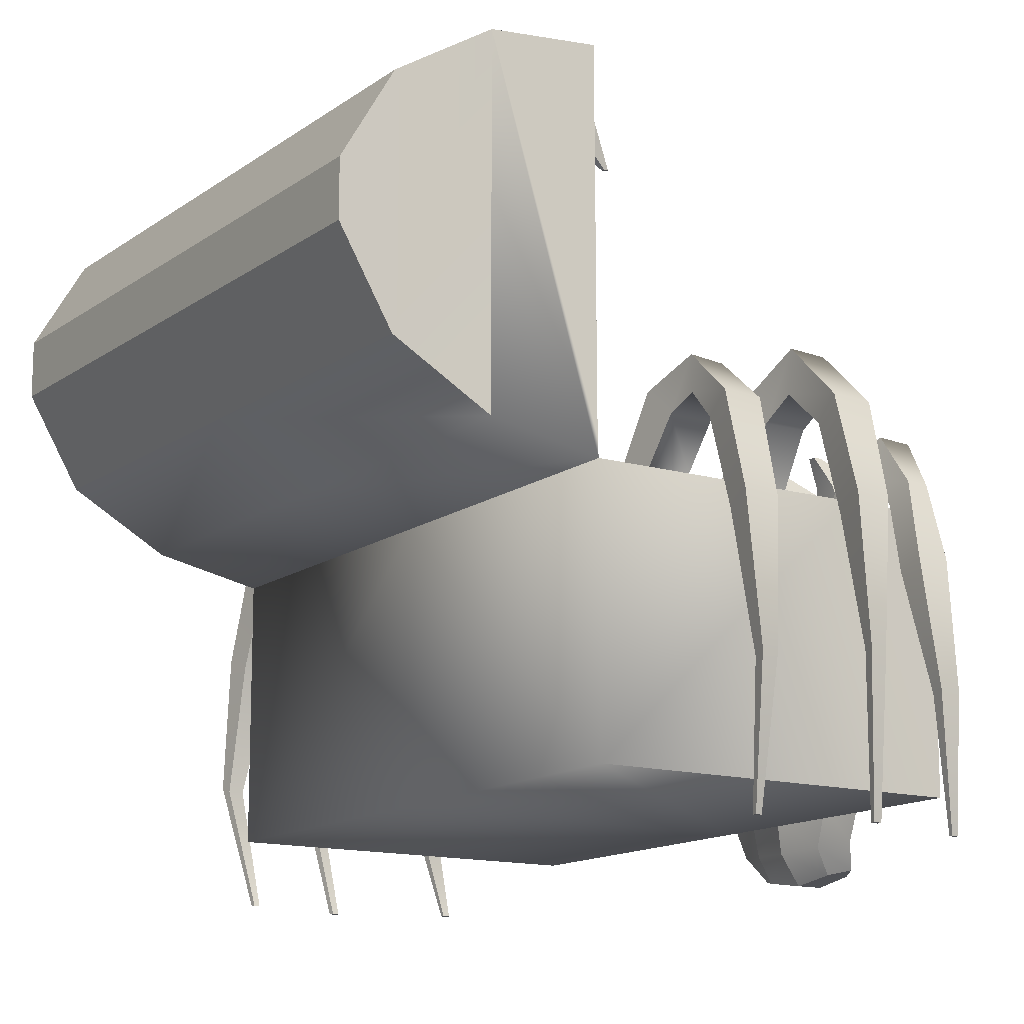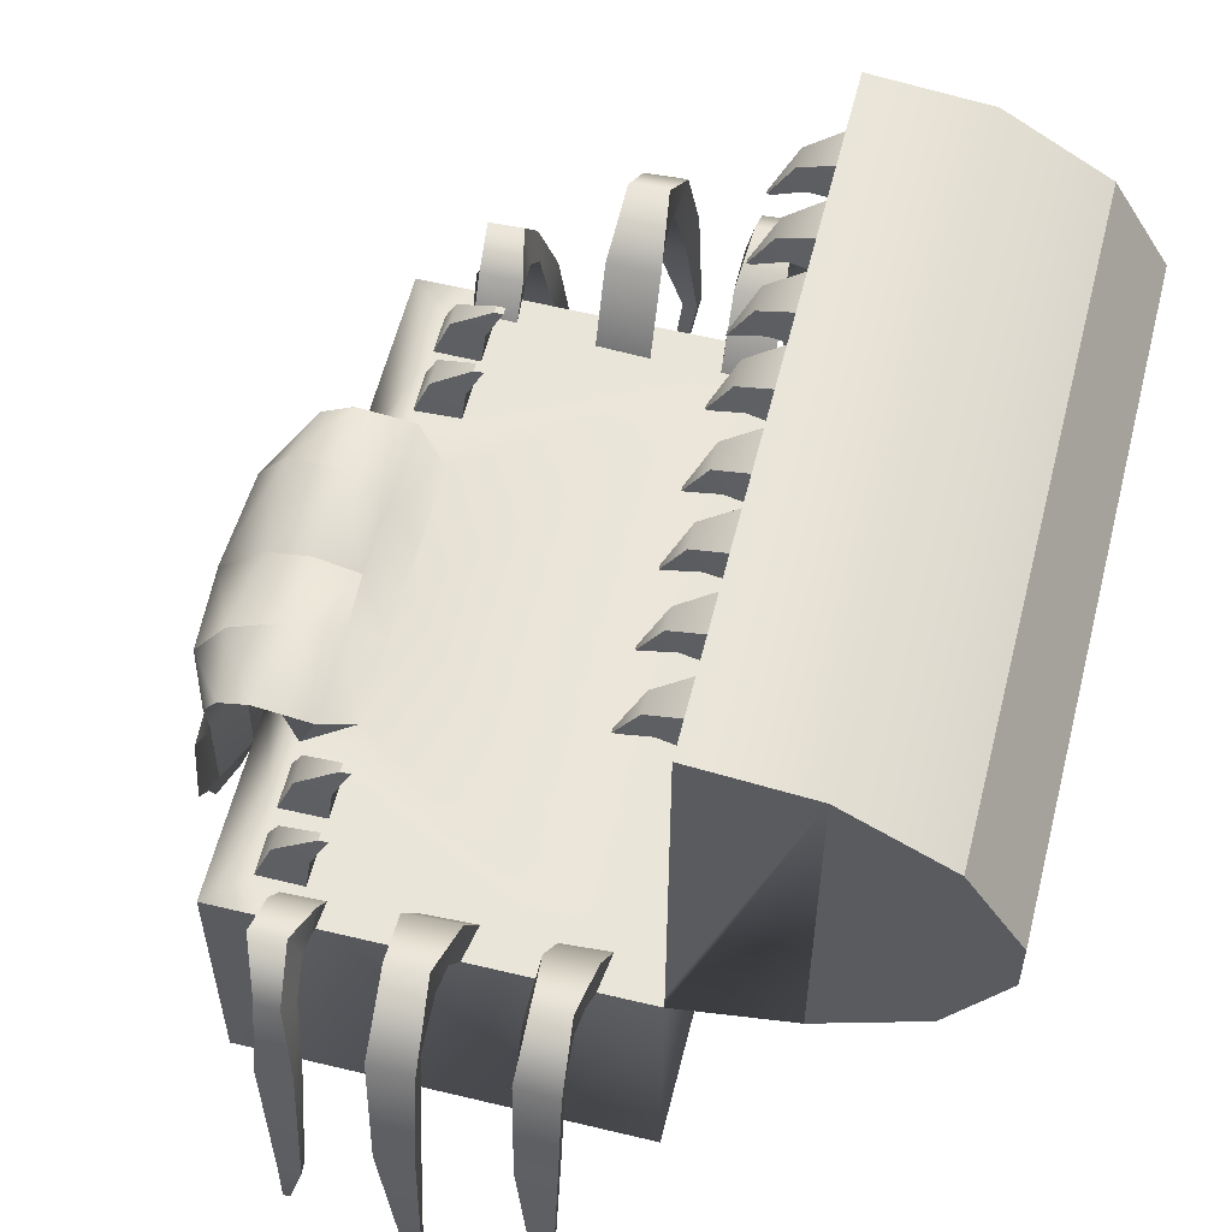
<metadata>
{"format":"obj","ext":"obj","renderer":"f3d","projection":"perspective","resolution":1024,"background":"white","views":[{"elev":-13.9,"azim":146.8,"up":"+Y"},{"elev":58.4,"azim":14.0,"up":"+Y"}]}
</metadata>
<code>
o cofreArana:Mesh
v -1.566 4.097 2.671
v -1.487 4.097 2.671
v -1.487 4.097 2.599
v -1.566 4.097 2.6
v -1.575 4.097 2.045
v -1.487 4.097 2.044
v -1.487 4.097 1.964
v -1.575 4.097 1.96
v -1.656 0.3873 4.159
v -1.652 0.3871 4.2
v -1.716 0.3871 4.198
v -1.727 0.3873 4.159
v -0.4572 0.3753 4.528
v -0.4472 0.3763 4.582
v -0.5254 0.3763 4.579
v -0.524 0.3753 4.528
v 0.6261 0.3868 4.321
v 0.6328 0.3866 4.37
v 0.571 0.3866 4.366
v 0.5661 0.3868 4.321
v 1.333 3.569 -0
v 1.333 3.569 2.999
v 1.333 3.569 3.167
v 1.332 0.9013 3.169
v 1.332 0.9013 -0
v 0.7583 6.542 0.3611
v 0.7967 6.542 0.3604
v 0.7967 6.542 0.3981
v 0.7583 6.542 0.3995
v 0.7571 6.542 1.075
v 0.7977 6.542 1.077
v 0.7977 6.542 1.11
v 0.7571 6.542 1.114
v 0.7554 6.542 1.784
v 0.7993 6.542 1.785
v 0.7992 6.542 1.821
v 0.7554 6.542 1.823
v 0.756 6.542 2.492
v 0.7985 6.542 2.494
v 0.7984 6.542 2.528
v 0.756 6.542 2.528
v -2.458 3.569 1.224
v -2.092 3.57 1.584
v -1.956 3.797 1.52
v -2.51 3.867 1.513
v -1.659 3.569 1.306
v -1.566 4.097 -2.671
v -1.566 4.097 -2.6
v -1.487 4.097 -2.599
v -1.487 4.097 -2.671
v -1.575 4.097 -2.045
v -1.575 4.097 -1.96
v -1.487 4.097 -1.964
v -1.487 4.097 -2.044
v -1.656 0.3873 -4.159
v -1.727 0.3873 -4.159
v -1.716 0.3871 -4.198
v -1.652 0.3871 -4.2
v -0.4572 0.3753 -4.528
v -0.524 0.3753 -4.528
v -0.5254 0.3763 -4.579
v -0.4472 0.3763 -4.582
v 0.6261 0.3868 -4.321
v 0.5661 0.3868 -4.321
v 0.571 0.3866 -4.366
v 0.6328 0.3866 -4.37
v 1.332 0.9013 -3.169
v 1.333 3.569 -3.167
v 1.333 3.569 -2.999
v 0.7583 6.542 -0.3611
v 0.7583 6.542 -0.3995
v 0.7967 6.542 -0.3981
v 0.7967 6.542 -0.3604
v 0.7571 6.542 -1.075
v 0.7571 6.542 -1.114
v 0.7977 6.542 -1.11
v 0.7977 6.542 -1.077
v 0.7554 6.542 -1.784
v 0.7554 6.542 -1.823
v 0.7992 6.542 -1.821
v 0.7993 6.542 -1.785
v 0.756 6.542 -2.492
v 0.756 6.542 -2.528
v 0.7984 6.542 -2.528
v 0.7985 6.542 -2.494
v -2.458 3.569 -1.224
v -2.51 3.867 -1.513
v -1.956 3.797 -1.52
v -2.092 3.57 -1.584
v -1.659 3.569 -1.306
v 3.935 5.247 -0
v 3.935 5.811 -0
v 3.935 5.811 3.137
v 3.935 5.247 3.137
v 2.424 7.32 3.137
v 1.333 7.427 3.137
v 1.333 7.253 3.138
v 1.333 6.827 3.142
v 1.333 3.758 3.154
v 2.424 3.788 3.137
v 2.424 7.32 -0
v 1.333 7.427 -0
v 3.406 6.712 3.137
v 3.406 6.712 -0
v 3.406 4.346 3.137
v 2.424 3.788 -0
v 3.406 4.346 -0
v -3.21 0.7737 0.4779
v -3.123 0.7513 0
v -3.08 1.097 0
v -3.221 1.169 0.5939
v -3.474 0.8419 0
v -3.4 0.8228 0.4773
v -3.365 1.169 0.5939
v -3.475 1.097 0
v -3.33 0.8046 0.8409
v -3.307 1.169 1.007
v -2.861 1.526 0
v -3.036 1.666 0.9002
v -3.406 1.754 0.9002
v -3.48 1.674 0
v -3.228 1.711 1.351
v -2.664 2.018 0
v -2.808 2.191 0.9542
v -3.205 2.191 0.9542
v -3.297 2.018 0
v -2.984 2.191 1.367
v -2.732 2.676 0
v -2.836 2.89 0.8633
v -3.21 2.89 0.8633
v -3.288 2.676 0
v -3.023 2.89 1.277
v -2.749 3.096 0
v -2.838 3.302 0.9125
v -3.219 3.473 0.9125
v -3.307 3.344 0
v -2.997 3.374 1.387
v -3.475 0.4376 0
v -3.475 0.5435 0.6757
v -3.591 0.5063 0.4568
v -3.618 0.4376 0
v -3.347 0.5063 0.4585
v -3.34 0.4376 0
v -2.85 3.744 0
v -2.915 3.887 0.8717
v -2.374 4.016 0.7681
v -2.437 3.82 0
v -2.815 3.731 1.485
v -2.707 3.499 0.9294
v -2.663 3.402 0
v -2.458 3.569 0
v -1.484 3.569 3.169
v -1.917 3.569 3.169
v -2.458 3.569 3.169
v -2.458 0.9013 3.169
v 0.792 3.569 3.169
v 0.3583 3.569 3.169
v -0.3017 3.569 3.169
v -0.726 3.569 3.169
v -2.458 0.9013 0
v -0.7346 3.569 2.842
v -1.462 3.569 2.917
v -2.093 3.569 2.441
v -1.659 3.569 2.437
v -1.659 3.569 2.207
v -2.093 3.569 2.211
v -2.093 3.569 1.794
v -1.659 3.569 1.811
v -2.093 3.569 2.83
v -1.659 3.569 2.833
v -1.635 3.833 2.746
v -1.951 3.904 2.744
v -1.635 3.833 2.524
v -1.951 3.904 2.526
v -1.638 3.838 2.13
v -1.951 3.906 2.133
v -1.638 3.838 1.883
v -1.951 3.906 1.872
v -1.955 3.856 0.5836
v -2.014 3.712 0
v -1.456 3.881 3.131
v -1.478 3.67 3.279
v -1.853 3.569 2.929
v -1.857 3.871 3.138
v -1.923 3.67 3.279
v -1.551 4.1 3.546
v -1.489 3.679 3.484
v -1.882 4.081 3.547
v -1.847 3.679 3.484
v -1.537 3.604 3.922
v -1.474 3.424 3.728
v -1.761 3.595 3.913
v -1.824 3.424 3.728
v -1.42 2.87 4.161
v -1.439 2.757 3.895
v -1.753 2.865 4.148
v -1.793 2.757 3.895
v -1.377 1.619 4.438
v -1.582 1.618 4.432
v -1.389 1.588 4.318
v -1.616 1.588 4.318
v -0.2379 3.569 2.824
v -0.2379 4.298 3.193
v -0.3017 4.065 3.448
v -0.7346 4.285 3.206
v -0.726 4.065 3.448
v -0.3139 4.672 3.811
v -0.3017 4.254 3.781
v -0.682 4.653 3.809
v -0.726 4.254 3.781
v -0.2849 4.105 4.418
v -0.3366 3.908 4.135
v -0.6877 4.095 4.403
v -0.6807 3.908 4.135
v -0.2425 3.151 4.747
v -0.2871 3.031 4.45
v -0.5895 3.145 4.731
v -0.5835 3.031 4.45
v -0.2226 1.806 4.881
v -0.385 1.805 4.875
v -0.2435 1.783 4.775
v -0.3822 1.783 4.775
v 0.8406 3.569 2.798
v 0.8406 4.228 3.227
v 0.792 3.971 3.494
v 0.3936 3.569 2.829
v 0.3936 4.206 3.25
v 0.3583 3.971 3.494
v 0.7792 4.442 3.788
v 0.7781 4.098 3.792
v 0.4437 4.413 3.786
v 0.3757 4.098 3.792
v 0.8115 4.005 4.293
v 0.7688 3.828 4.02
v 0.4184 3.99 4.271
v 0.3874 3.828 4.02
v 0.8399 3.063 4.587
v 0.8014 2.952 4.329
v 0.485 3.054 4.565
v 0.457 2.952 4.329
v 0.8216 1.684 4.746
v 0.8036 1.64 4.626
v 0.6566 1.68 4.736
v 0.6436 1.64 4.626
v 1.333 6.825 -0
v 1.333 6.825 0.1612
v 1.333 7.255 0.1696
v 1.333 7.255 -0
v 1.333 7.254 0.5986
v 1.333 6.825 0.583
v 1.333 6.825 0.9071
v 1.333 7.254 0.8915
v 1.333 7.254 1.298
v 1.333 6.826 1.259
v 1.333 6.826 1.622
v 1.333 7.254 1.614
v 1.333 7.254 1.993
v 1.333 6.826 1.973
v 1.333 6.826 2.344
v 1.333 7.254 2.329
v 1.091 6.76 0.251
v 0.9907 7.062 0.2559
v 1.091 6.76 0.4996
v 0.9908 7.062 0.5088
v 1.088 6.756 0.9844
v 0.9887 7.056 0.9752
v 1.088 6.756 1.191
v 0.9887 7.056 1.214
v 1.08 6.762 1.705
v 0.9887 7.039 1.701
v 1.08 6.763 1.895
v 0.9888 7.039 1.906
v 1.085 6.756 2.418
v 0.9911 7.038 2.409
v 1.333 6.827 2.688
v 1.085 6.756 2.609
v 1.333 7.253 2.692
v 0.9911 7.038 2.611
v 0.8099 3.569 -0
v -1.659 3.569 0
v -1.659 3.569 0.4873
v 1.333 6.827 3
v 1.333 7.253 3.001
v 1.333 3.757 3.001
v 1.333 3.757 -0
v 3.935 5.247 -3.137
v 3.935 5.811 -3.137
v 2.424 7.32 -3.137
v 2.424 3.788 -3.137
v 1.333 3.758 -3.154
v 1.333 6.827 -3.142
v 1.333 7.253 -3.138
v 1.333 7.427 -3.137
v 3.406 6.712 -3.137
v 3.406 4.346 -3.137
v -3.21 0.7737 -0.4779
v -3.221 1.169 -0.5939
v -3.365 1.169 -0.5939
v -3.4 0.8228 -0.4773
v -3.307 1.169 -1.007
v -3.33 0.8046 -0.8409
v -3.036 1.666 -0.9002
v -3.406 1.754 -0.9002
v -3.228 1.711 -1.351
v -2.808 2.191 -0.9542
v -3.205 2.191 -0.9542
v -2.984 2.191 -1.367
v -2.836 2.89 -0.8633
v -3.21 2.89 -0.8633
v -3.023 2.89 -1.277
v -2.838 3.302 -0.9125
v -3.219 3.473 -0.9125
v -2.997 3.374 -1.387
v -3.591 0.5063 -0.4568
v -3.475 0.5435 -0.6757
v -3.347 0.5063 -0.4585
v -2.374 4.016 -0.7681
v -2.915 3.887 -0.8717
v -2.815 3.731 -1.485
v -2.707 3.499 -0.9294
v -1.484 3.569 -3.169
v -0.726 3.569 -3.169
v -0.3017 3.569 -3.169
v 0.3583 3.569 -3.169
v 0.792 3.569 -3.169
v -2.458 0.9013 -3.169
v -2.458 3.569 -3.169
v -1.917 3.569 -3.169
v -0.7346 3.569 -2.842
v -1.462 3.569 -2.917
v -2.093 3.569 -2.441
v -2.093 3.569 -2.211
v -1.659 3.569 -2.207
v -1.659 3.569 -2.437
v -2.093 3.569 -1.794
v -1.659 3.569 -1.811
v -2.093 3.569 -2.83
v -1.951 3.904 -2.744
v -1.635 3.833 -2.746
v -1.659 3.569 -2.833
v -1.635 3.833 -2.524
v -1.951 3.904 -2.526
v -1.951 3.906 -2.133
v -1.638 3.838 -2.13
v -1.638 3.838 -1.883
v -1.951 3.906 -1.872
v -1.955 3.856 -0.5836
v -1.478 3.67 -3.279
v -1.456 3.881 -3.131
v -1.857 3.871 -3.138
v -1.853 3.569 -2.929
v -1.923 3.67 -3.279
v -1.489 3.679 -3.484
v -1.551 4.1 -3.546
v -1.882 4.081 -3.547
v -1.847 3.679 -3.484
v -1.474 3.424 -3.728
v -1.537 3.604 -3.922
v -1.761 3.595 -3.913
v -1.824 3.424 -3.728
v -1.439 2.757 -3.895
v -1.42 2.87 -4.161
v -1.753 2.865 -4.148
v -1.793 2.757 -3.895
v -1.377 1.619 -4.438
v -1.582 1.618 -4.432
v -1.389 1.588 -4.318
v -1.616 1.588 -4.318
v -0.3017 4.065 -3.448
v -0.2379 4.298 -3.193
v -0.238 3.569 -2.824
v -0.7346 4.285 -3.206
v -0.726 4.065 -3.448
v -0.3017 4.254 -3.781
v -0.3139 4.672 -3.811
v -0.682 4.653 -3.809
v -0.726 4.254 -3.781
v -0.3366 3.908 -4.135
v -0.2849 4.105 -4.418
v -0.6877 4.095 -4.403
v -0.6807 3.908 -4.135
v -0.2871 3.031 -4.45
v -0.2425 3.151 -4.747
v -0.5895 3.145 -4.731
v -0.5835 3.031 -4.45
v -0.2226 1.806 -4.881
v -0.385 1.805 -4.875
v -0.2435 1.783 -4.775
v -0.3822 1.783 -4.775
v 0.792 3.971 -3.494
v 0.8406 4.228 -3.227
v 0.8406 3.569 -2.798
v 0.3936 4.206 -3.25
v 0.3936 3.569 -2.829
v 0.3583 3.971 -3.494
v 0.7781 4.098 -3.792
v 0.7792 4.442 -3.788
v 0.4437 4.413 -3.786
v 0.3757 4.098 -3.792
v 0.7688 3.828 -4.02
v 0.8115 4.005 -4.293
v 0.4184 3.99 -4.271
v 0.3874 3.828 -4.02
v 0.8014 2.952 -4.329
v 0.8399 3.063 -4.587
v 0.485 3.054 -4.565
v 0.457 2.952 -4.329
v 0.8036 1.64 -4.626
v 0.8216 1.684 -4.746
v 0.6566 1.68 -4.736
v 0.6436 1.64 -4.626
v 1.333 7.255 -0.1696
v 1.333 6.825 -0.1612
v 1.333 7.254 -0.5986
v 1.333 7.254 -0.8915
v 1.333 6.825 -0.9071
v 1.333 6.825 -0.583
v 1.333 7.254 -1.298
v 1.333 7.254 -1.614
v 1.333 6.826 -1.622
v 1.333 6.826 -1.259
v 1.333 7.254 -1.993
v 1.333 7.254 -2.329
v 1.333 6.826 -2.344
v 1.333 6.826 -1.973
v 0.9907 7.062 -0.2559
v 1.091 6.76 -0.251
v 1.091 6.76 -0.4996
v 0.9908 7.062 -0.5088
v 0.9887 7.056 -0.9752
v 1.088 6.756 -0.9844
v 1.088 6.756 -1.191
v 0.9887 7.056 -1.214
v 0.9887 7.039 -1.701
v 1.08 6.762 -1.705
v 1.08 6.763 -1.895
v 0.9888 7.039 -1.906
v 0.9911 7.038 -2.409
v 1.085 6.756 -2.418
v 1.085 6.756 -2.609
v 1.333 6.827 -2.688
v 0.9911 7.038 -2.611
v 1.333 7.253 -2.692
v -1.659 3.569 -0.4873
v 1.333 7.253 -3.001
v 1.333 6.827 -3
v 1.333 3.757 -3.001
f 1 2 3 4
f 5 6 7 8
f 9 10 11 12
f 13 14 15 16
f 17 18 19 20
f 21 22 23 24 25
f 26 27 28 29
f 30 31 32 33
f 34 35 36 37
f 38 39 40 41
f 42 43 44 45
f 43 46 44
f 47 48 49 50
f 51 52 53 54
f 55 56 57 58
f 59 60 61 62
f 63 64 65 66
f 21 25 67 68 69
f 70 71 72 73
f 74 75 76 77
f 78 79 80 81
f 82 83 84 85
f 86 87 88 89
f 89 88 90
f 91 92 93 94
f 95 96 97 98 99 23 100
f 96 95 101 102
f 101 95 103 104
f 95 100 105 103
f 100 106 107 105
f 104 103 93 92
f 103 105 94 93
f 105 107 91 94
f 108 109 110 111
f 112 113 114 115
f 113 116 117 114
f 116 108 111 117
f 111 110 118 119
f 115 114 120 121
f 114 117 122 120
f 117 111 119 122
f 119 118 123 124
f 121 120 125 126
f 120 122 127 125
f 122 119 124 127
f 124 123 128 129
f 126 125 130 131
f 125 127 132 130
f 127 124 129 132
f 129 128 133 134
f 131 130 135 136
f 130 132 137 135
f 132 129 134 137
f 138 139 140 141
f 142 139 138 143
f 141 140 113 112
f 140 139 116 113
f 139 142 108 116
f 142 143 109 108
f 144 145 146 147
f 145 148 45 146
f 148 149 42 45
f 150 151 42 149
f 152 153 154 155 24 23 156 157 158 159
f 160 25 24 155
f 161 162 152 159
f 163 164 165 166
f 167 168 46 43
f 169 170 171 172
f 170 164 173 171
f 164 163 174 173
f 163 169 172 174
f 174 172 1 4
f 173 174 4 3
f 171 173 3 2
f 172 171 2 1
f 166 165 175 176
f 165 168 177 175
f 168 167 178 177
f 167 166 176 178
f 176 175 6 5
f 178 176 5 8
f 177 178 8 7
f 175 177 7 6
f 146 45 44 179
f 145 144 136 135
f 148 145 135 137
f 149 148 137 134
f 133 150 149 134
f 180 147 146 179
f 152 162 181 182
f 162 183 184 181
f 183 153 185 184
f 153 152 182 185
f 182 181 186 187
f 181 184 188 186
f 184 185 189 188
f 185 182 187 189
f 187 186 190 191
f 186 188 192 190
f 188 189 193 192
f 189 187 191 193
f 191 190 194 195
f 190 192 196 194
f 192 193 197 196
f 193 191 195 197
f 198 199 11 10
f 200 198 10 9
f 201 200 9 12
f 199 201 12 11
f 195 194 198 200
f 197 195 200 201
f 196 197 201 199
f 194 196 199 198
f 158 202 203 204
f 202 161 205 203
f 161 159 206 205
f 159 158 204 206
f 204 203 207 208
f 203 205 209 207
f 205 206 210 209
f 206 204 208 210
f 208 207 211 212
f 207 209 213 211
f 209 210 214 213
f 210 208 212 214
f 212 211 215 216
f 211 213 217 215
f 213 214 218 217
f 214 212 216 218
f 219 220 15 14
f 221 219 14 13
f 222 221 13 16
f 220 222 16 15
f 215 217 220 219
f 216 215 219 221
f 218 216 221 222
f 217 218 222 220
f 156 223 224 225
f 223 226 227 224
f 226 157 228 227
f 157 156 225 228
f 225 224 229 230
f 224 227 231 229
f 227 228 232 231
f 228 225 230 232
f 230 229 233 234
f 229 231 235 233
f 231 232 236 235
f 232 230 234 236
f 234 233 237 238
f 233 235 239 237
f 235 236 240 239
f 236 234 238 240
f 238 237 241 242
f 237 239 243 241
f 239 240 244 243
f 240 238 242 244
f 241 243 19 18
f 242 241 18 17
f 244 242 17 20
f 243 244 20 19
f 226 202 158 157
f 169 154 153 183
f 170 169 183 162
f 245 246 247 248
f 249 250 251 252
f 253 254 255 256
f 257 258 259 260
f 247 246 261 262
f 246 250 263 261
f 250 249 264 263
f 249 247 262 264
f 252 251 265 266
f 251 254 267 265
f 254 253 268 267
f 253 252 266 268
f 256 255 269 270
f 255 258 271 269
f 258 257 272 271
f 257 256 270 272
f 260 259 273 274
f 259 275 276 273
f 275 277 278 276
f 277 260 274 278
f 264 262 26 29
f 263 264 29 28
f 261 263 28 27
f 262 261 27 26
f 268 266 30 33
f 267 268 33 32
f 265 267 32 31
f 266 265 31 30
f 272 270 34 37
f 271 272 37 36
f 269 271 36 35
f 270 269 35 34
f 278 274 38 41
f 276 278 41 40
f 273 276 40 39
f 274 273 39 38
f 226 223 46 168
f 161 164 170 162
f 202 165 164 161
f 226 168 165 202
f 279 223 22 21
f 156 23 22 223
f 280 281 46 223 279
f 275 282 283 277
f 97 283 282 98
f 23 22 21 106 100
f 282 284 99 98
f 259 258 255 254 251 250 246 245 285 284 282 275
f 248 247 249 252 253 256 257 260 277 283 97 96 102
f 99 284 22 23
f 281 280 180 179
f 179 44 46 281
f 163 166 167 43 42 154 169
f 160 155 154 42 151
f 91 286 287 92
f 288 289 68 290 291 292 293
f 293 102 101 288
f 101 104 294 288
f 288 294 295 289
f 289 295 107 106
f 104 92 287 294
f 294 287 286 295
f 295 286 91 107
f 296 297 110 109
f 112 115 298 299
f 299 298 300 301
f 301 300 297 296
f 297 302 118 110
f 115 121 303 298
f 298 303 304 300
f 300 304 302 297
f 302 305 123 118
f 121 126 306 303
f 303 306 307 304
f 304 307 305 302
f 305 308 128 123
f 126 131 309 306
f 306 309 310 307
f 307 310 308 305
f 308 311 133 128
f 131 136 312 309
f 309 312 313 310
f 310 313 311 308
f 138 141 314 315
f 316 143 138 315
f 141 112 299 314
f 314 299 301 315
f 315 301 296 316
f 316 296 109 143
f 144 147 317 318
f 318 317 87 319
f 319 87 86 320
f 150 320 86 151
f 321 322 323 324 325 68 67 326 327 328
f 160 326 67 25
f 329 322 321 330
f 331 332 333 334
f 335 89 90 336
f 337 338 339 340
f 340 339 341 334
f 334 341 342 331
f 331 342 338 337
f 342 48 47 338
f 341 49 48 342
f 339 50 49 341
f 338 47 50 339
f 332 343 344 333
f 333 344 345 336
f 336 345 346 335
f 335 346 343 332
f 343 51 54 344
f 346 52 51 343
f 345 53 52 346
f 344 54 53 345
f 317 347 88 87
f 318 312 136 144
f 319 313 312 318
f 320 311 313 319
f 133 311 320 150
f 180 347 317 147
f 321 348 349 330
f 330 349 350 351
f 351 350 352 328
f 328 352 348 321
f 348 353 354 349
f 349 354 355 350
f 350 355 356 352
f 352 356 353 348
f 353 357 358 354
f 354 358 359 355
f 355 359 360 356
f 356 360 357 353
f 357 361 362 358
f 358 362 363 359
f 359 363 364 360
f 360 364 361 357
f 365 58 57 366
f 367 55 58 365
f 368 56 55 367
f 366 57 56 368
f 361 367 365 362
f 364 368 367 361
f 363 366 368 364
f 362 365 366 363
f 323 369 370 371
f 371 370 372 329
f 329 372 373 322
f 322 373 369 323
f 369 374 375 370
f 370 375 376 372
f 372 376 377 373
f 373 377 374 369
f 374 378 379 375
f 375 379 380 376
f 376 380 381 377
f 377 381 378 374
f 378 382 383 379
f 379 383 384 380
f 380 384 385 381
f 381 385 382 378
f 386 62 61 387
f 388 59 62 386
f 389 60 59 388
f 387 61 60 389
f 383 386 387 384
f 382 388 386 383
f 385 389 388 382
f 384 387 389 385
f 325 390 391 392
f 392 391 393 394
f 394 393 395 324
f 324 395 390 325
f 390 396 397 391
f 391 397 398 393
f 393 398 399 395
f 395 399 396 390
f 396 400 401 397
f 397 401 402 398
f 398 402 403 399
f 399 403 400 396
f 400 404 405 401
f 401 405 406 402
f 402 406 407 403
f 403 407 404 400
f 404 408 409 405
f 405 409 410 406
f 406 410 411 407
f 407 411 408 404
f 409 66 65 410
f 408 63 66 409
f 411 64 63 408
f 410 65 64 411
f 394 324 323 371
f 337 351 328 327
f 340 330 351 337
f 245 248 412 413
f 414 415 416 417
f 418 419 420 421
f 422 423 424 425
f 412 426 427 413
f 413 427 428 417
f 417 428 429 414
f 414 429 426 412
f 415 430 431 416
f 416 431 432 421
f 421 432 433 418
f 418 433 430 415
f 419 434 435 420
f 420 435 436 425
f 425 436 437 422
f 422 437 434 419
f 423 438 439 424
f 424 439 440 441
f 441 440 442 443
f 443 442 438 423
f 429 71 70 426
f 428 72 71 429
f 427 73 72 428
f 426 70 73 427
f 433 75 74 430
f 432 76 75 433
f 431 77 76 432
f 430 74 77 431
f 437 79 78 434
f 436 80 79 437
f 435 81 80 436
f 434 78 81 435
f 442 83 82 438
f 440 84 83 442
f 439 85 84 440
f 438 82 85 439
f 394 336 90 392
f 329 330 340 334
f 371 329 334 333
f 394 371 333 336
f 279 21 69 392
f 325 392 69 68
f 280 279 392 90 444
f 441 443 445 446
f 292 291 446 445
f 68 289 106 21 69
f 446 291 290 447
f 424 441 446 447 285 245 413 417 416 421 420 425
f 248 102 293 292 445 443 423 422 419 418 415 414 412
f 290 68 69 447
f 444 347 180 280
f 347 444 90 88
f 331 337 327 86 89 335 332
f 160 151 86 327 326
f 284 285 21 22
f 447 69 21 285

</code>
